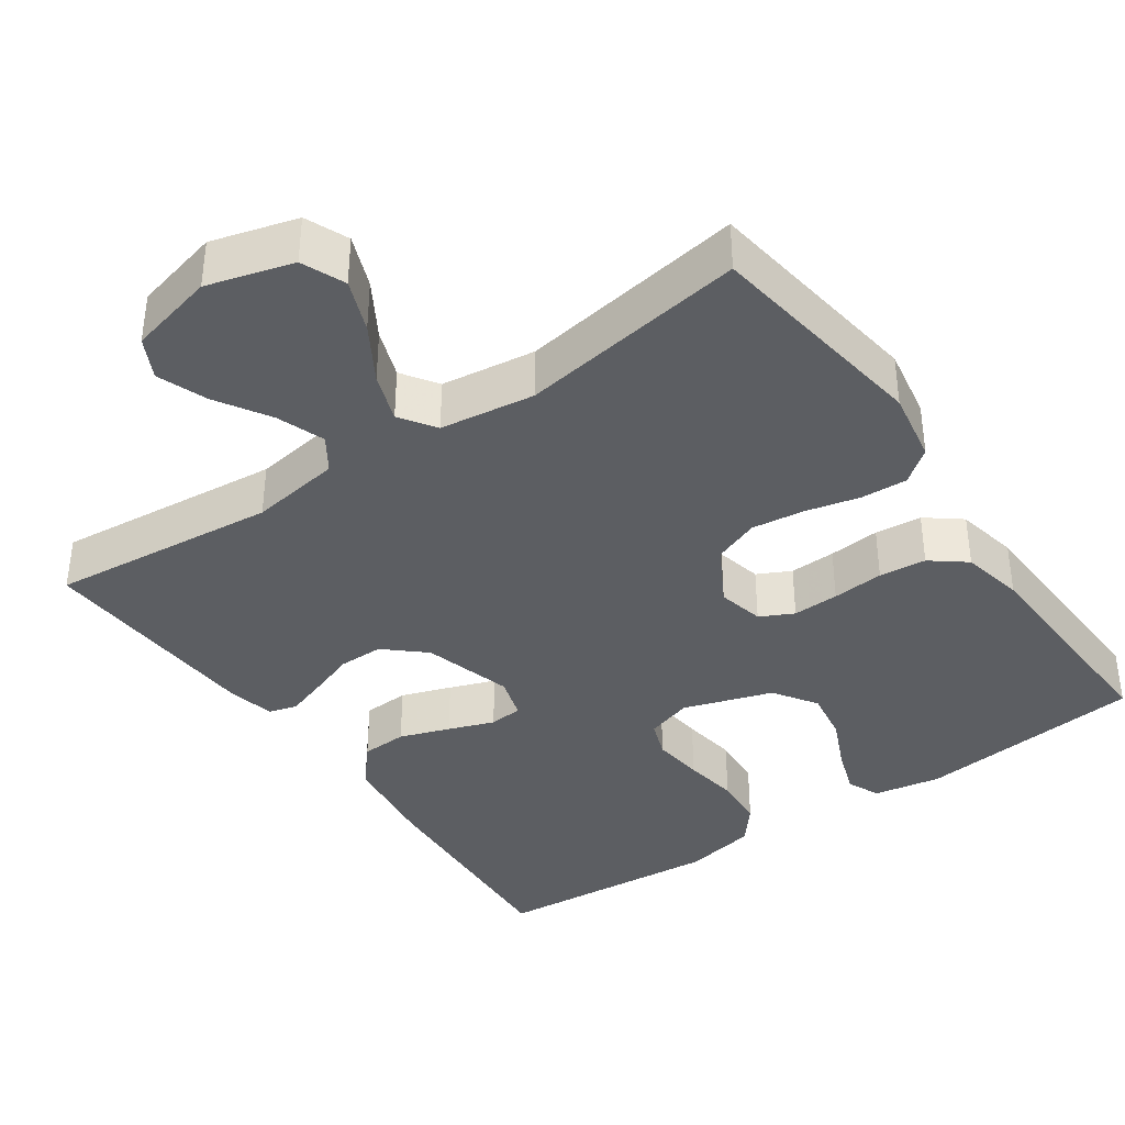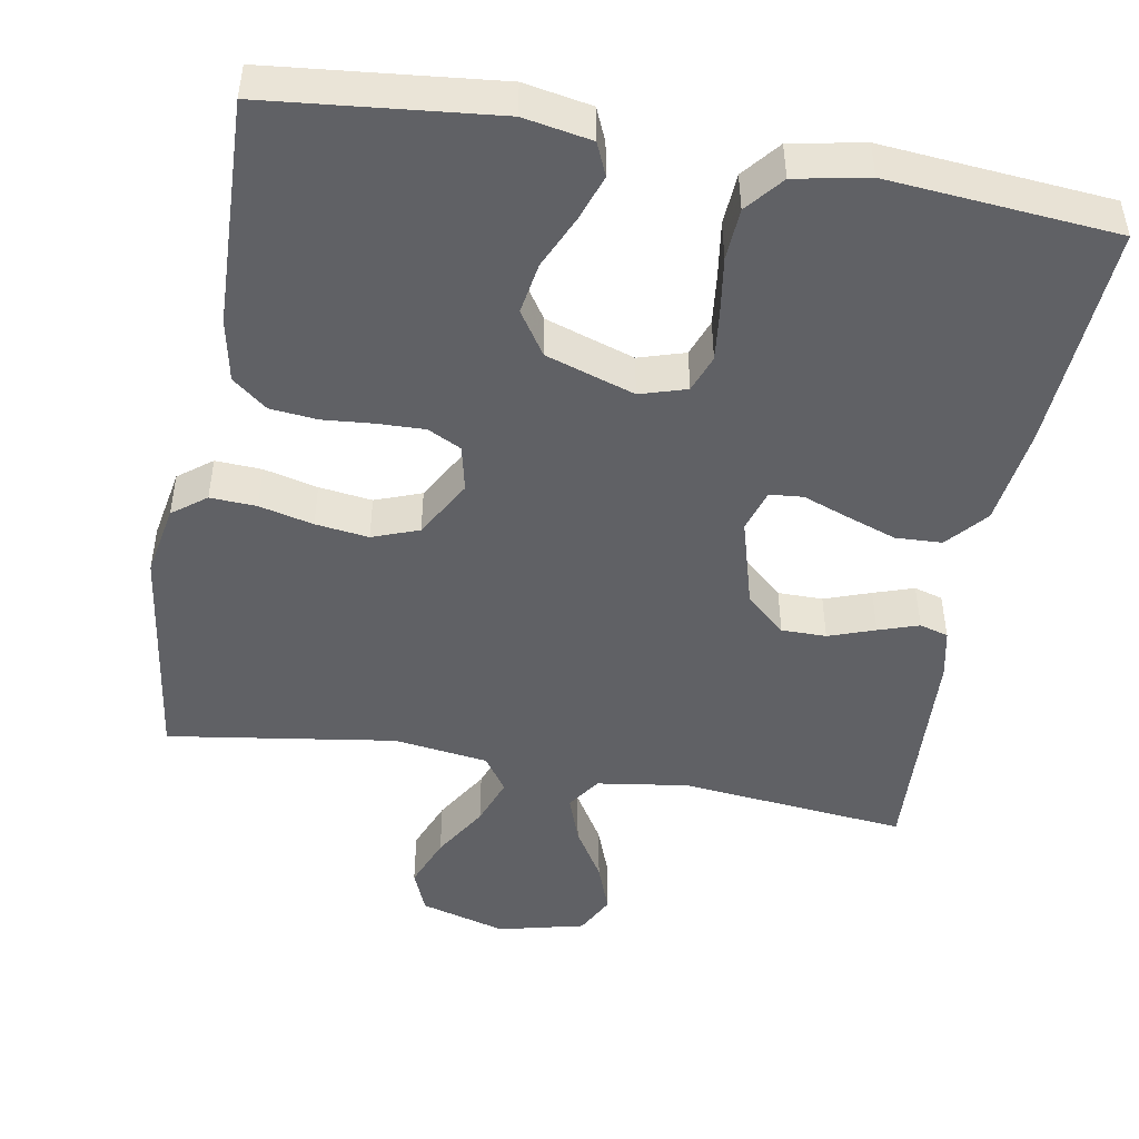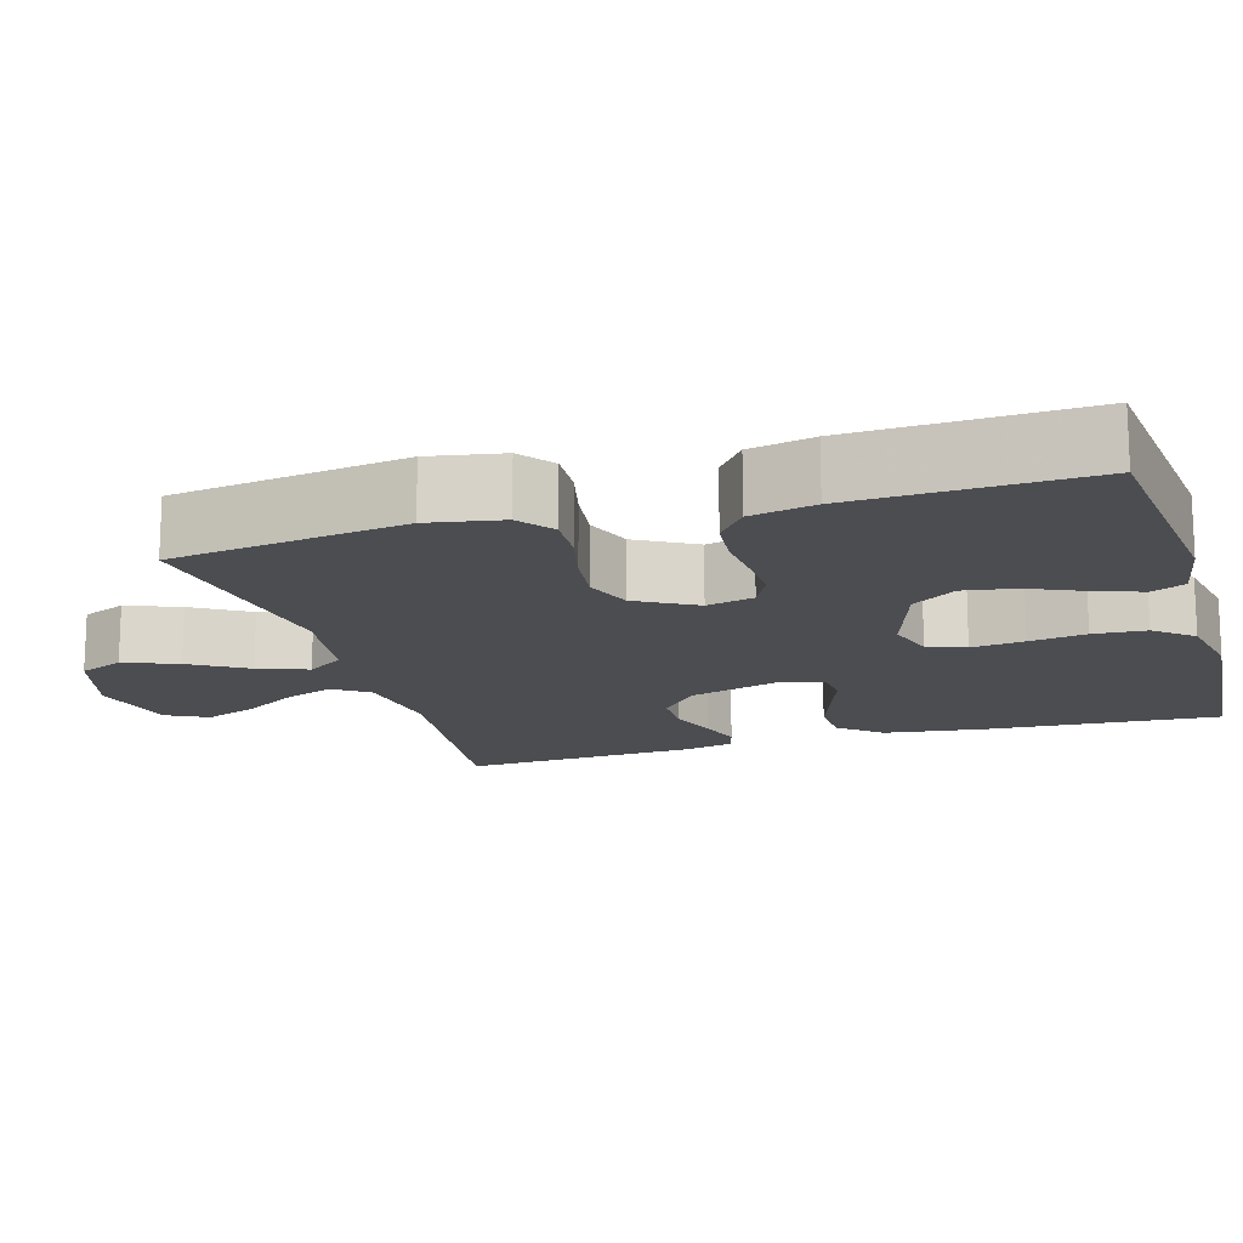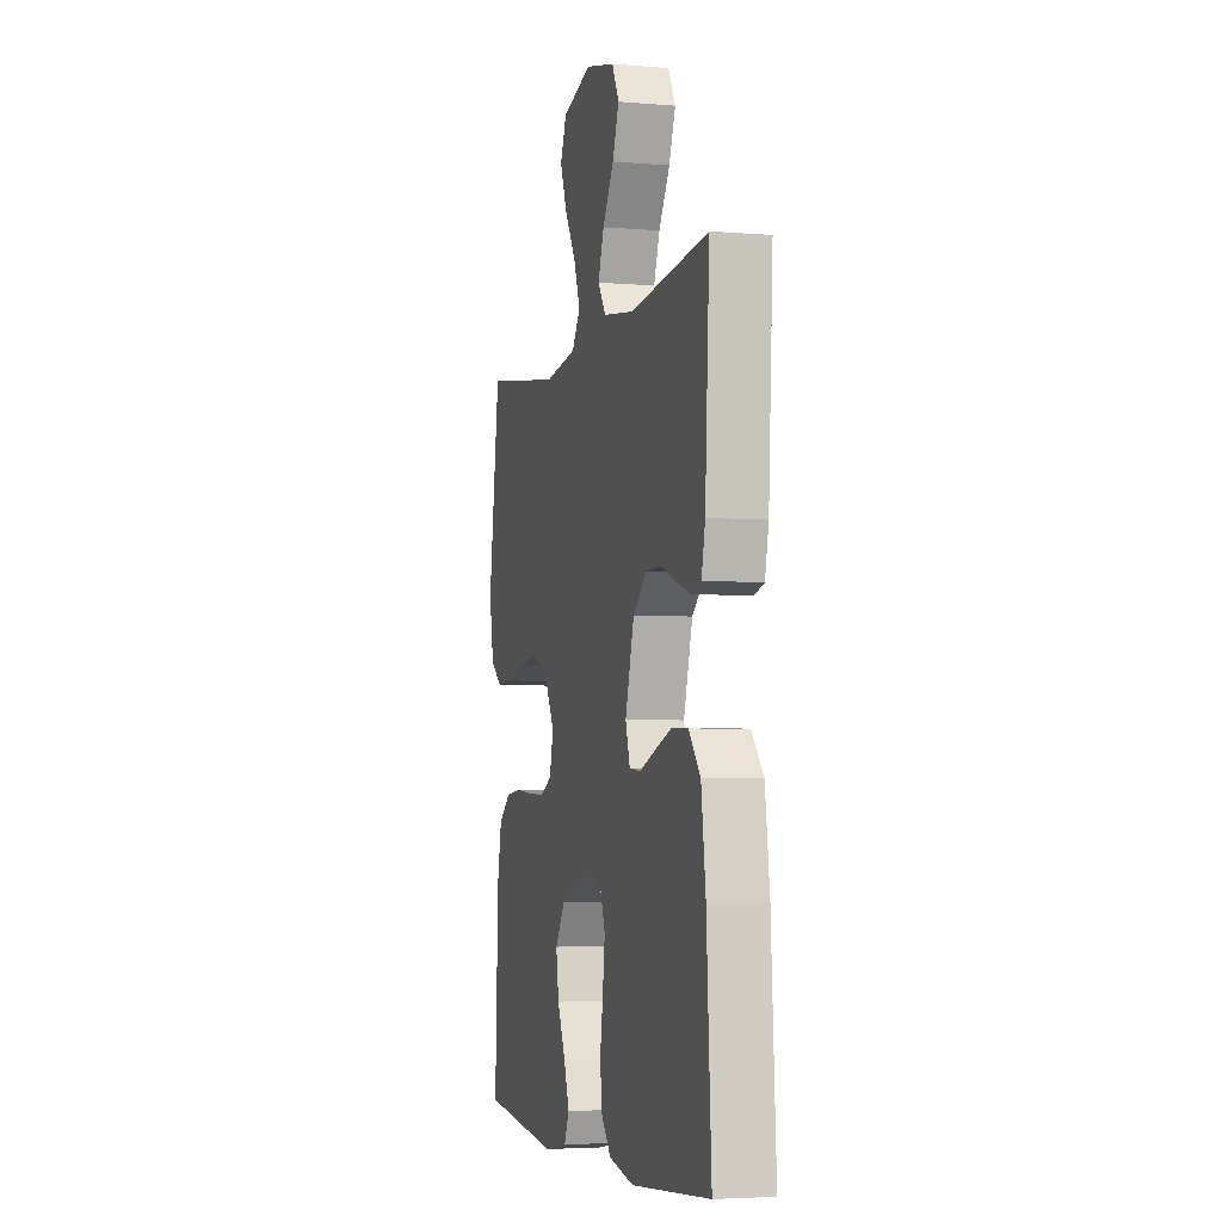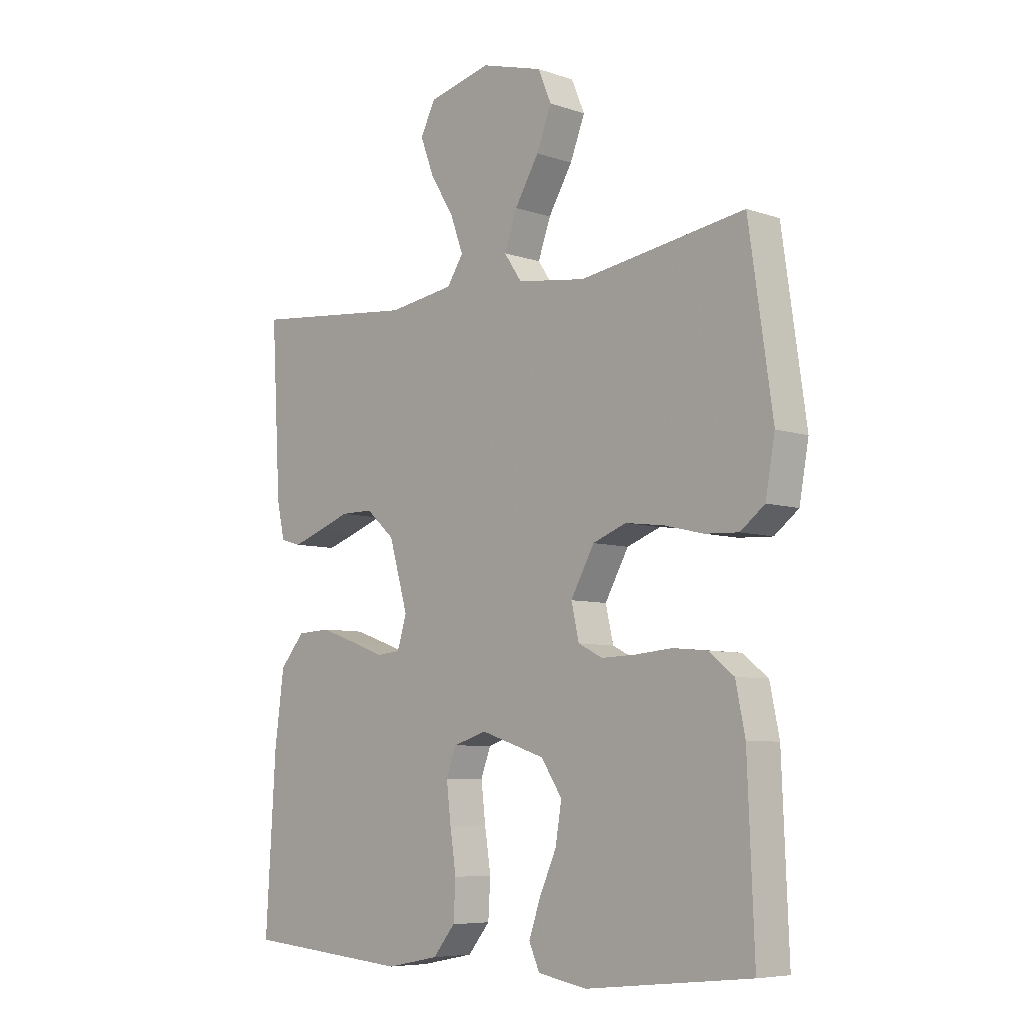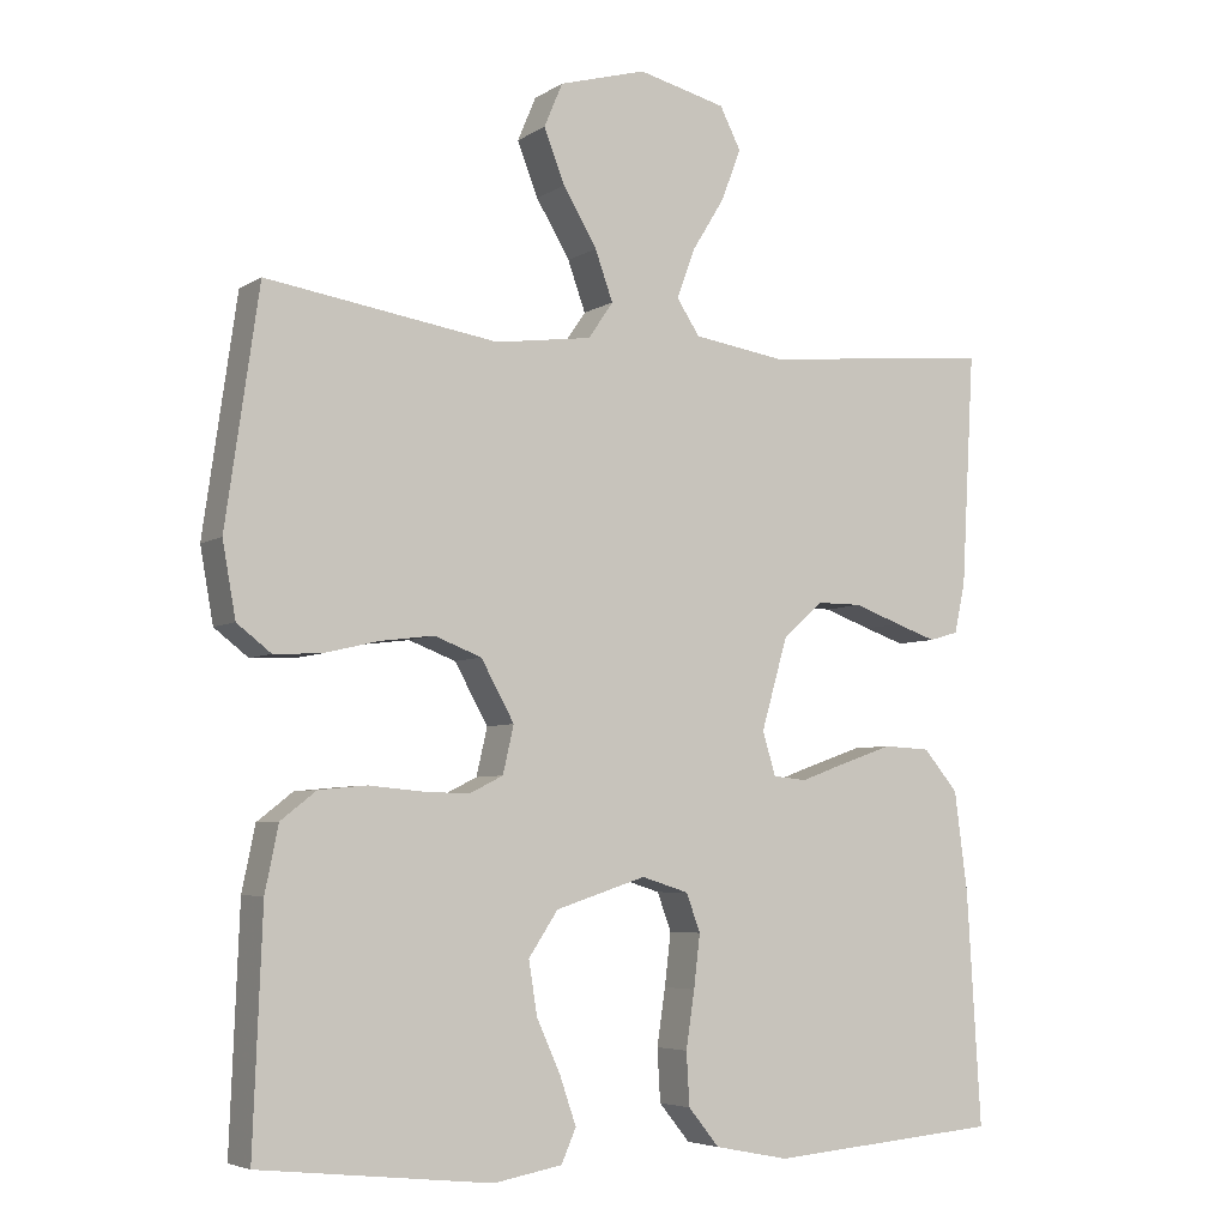
<metadata>
{"format":"obj","ext":"obj","renderer":"f3d","projection":"perspective","resolution":1024,"background":"white","views":[{"elev":-38.2,"azim":34.8,"up":"+Y"},{"elev":-47.6,"azim":169.7,"up":"+Y"},{"elev":-15.8,"azim":106.4,"up":"+Y"},{"elev":-4.4,"azim":-105.2,"up":"+Z"},{"elev":-6.9,"azim":45.6,"up":"+Z"},{"elev":-5.3,"azim":150.7,"up":"+Z"}]}
</metadata>
<code>
v 0.5 0.07 0.5
v 0.543 0.07 0.2
v 0.526 0.07 0.105
v 0.482 0.07 0.071
v 0.421 0.07 0.074
v 0.35 0.07 0.091
v 0.28 0.07 0.1
v 0.219 0.07 0.077
v 0.176 0.07 0
v 0.19 0.07 -0.061
v 0.234 0.07 -0.083
v 0.295 0.07 -0.081
v 0.363 0.07 -0.075
v 0.425 0.07 -0.081
v 0.471 0.07 -0.117
v 0.488 0.07 -0.2
v 0.5 0.07 -0.5
v 0.2 0.07 -0.532
v 0.111 0.07 -0.516
v 0.092 0.07 -0.473
v 0.113 0.07 -0.412
v 0.144 0.07 -0.343
v 0.155 0.07 -0.275
v 0.117 0.07 -0.218
v 0 0.07 -0.18
v -0.061 0.07 -0.199
v -0.079 0.07 -0.248
v -0.071 0.07 -0.316
v -0.06 0.07 -0.389
v -0.064 0.07 -0.457
v -0.104 0.07 -0.506
v -0.2 0.07 -0.525
v -0.5 0.07 -0.5
v -0.482 0.07 -0.2
v -0.465 0.07 -0.071
v -0.42 0.07 -0.018
v -0.359 0.07 -0.015
v -0.293 0.07 -0.038
v -0.233 0.07 -0.06
v -0.189 0.07 -0.056
v -0.172 0.07 0
v -0.206 0.07 0.118
v -0.258 0.07 0.164
v -0.317 0.07 0.164
v -0.378 0.07 0.142
v -0.431 0.07 0.124
v -0.469 0.07 0.135
v -0.483 0.07 0.2
v -0.5 0.07 0.5
v -0.2 0.07 0.47
v -0.08 0.07 0.488
v -0.05 0.07 0.533
v -0.073 0.07 0.596
v -0.116 0.07 0.666
v -0.141 0.07 0.732
v -0.114 0.07 0.785
v 0 0.07 0.813
v 0.113 0.07 0.781
v 0.137 0.07 0.724
v 0.11 0.07 0.655
v 0.066 0.07 0.582
v 0.043 0.07 0.518
v 0.075 0.07 0.471
v 0.2 0.07 0.454
v 0.5 0 0.5
v 0.543 0 0.2
v 0.526 0 0.105
v 0.482 0 0.071
v 0.421 0 0.074
v 0.35 0 0.091
v 0.28 0 0.1
v 0.219 0 0.077
v 0.176 0 0
v 0.19 0 -0.061
v 0.234 0 -0.083
v 0.295 0 -0.081
v 0.363 0 -0.075
v 0.425 0 -0.081
v 0.471 0 -0.117
v 0.488 0 -0.2
v 0.5 0 -0.5
v 0.2 0 -0.532
v 0.111 0 -0.516
v 0.092 0 -0.473
v 0.113 0 -0.412
v 0.144 0 -0.343
v 0.155 0 -0.275
v 0.117 0 -0.218
v 0 0 -0.18
v -0.061 0 -0.199
v -0.079 0 -0.248
v -0.071 0 -0.316
v -0.06 0 -0.389
v -0.064 0 -0.457
v -0.104 0 -0.506
v -0.2 0 -0.525
v -0.5 0 -0.5
v -0.482 0 -0.2
v -0.465 0 -0.071
v -0.42 0 -0.018
v -0.359 0 -0.015
v -0.293 0 -0.038
v -0.233 0 -0.06
v -0.189 0 -0.056
v -0.172 0 0
v -0.206 0 0.118
v -0.258 0 0.164
v -0.317 0 0.164
v -0.378 0 0.142
v -0.431 0 0.124
v -0.469 0 0.135
v -0.483 0 0.2
v -0.5 0 0.5
v -0.2 0 0.47
v -0.08 0 0.488
v -0.05 0 0.533
v -0.073 0 0.596
v -0.116 0 0.666
v -0.141 0 0.732
v -0.114 0 0.785
v 0 0 0.813
v 0.113 0 0.781
v 0.137 0 0.724
v 0.11 0 0.655
v 0.066 0 0.582
v 0.043 0 0.518
v 0.075 0 0.471
v 0.2 0 0.454
f 58 59 60 61
f 58 61 62
f 57 58 62
f 56 57 62
f 53 54 55 56
f 52 53 56 62
f 51 52 62 63
f 47 48 49 50
f 44 45 46 47
f 44 47 50 51
f 36 37 38 39
f 34 35 36 39
f 34 39 40
f 33 34 40
f 32 33 40
f 31 32 40 41
f 28 29 30 31
f 27 28 31 41
f 19 20 21 22
f 17 18 19 22
f 17 22 23
f 16 17 23 24
f 12 13 14 15
f 11 12 15 16
f 3 4 5 6
f 3 6 7
f 64 1 2 3
f 64 3 7
f 63 64 7 8
f 43 44 51 63
f 42 43 63 8
f 26 27 41 42
f 25 26 42 8
f 11 16 24 25
f 10 11 25
f 9 10 25
f 8 9 25
f 125 124 123 122
f 126 125 122
f 126 122 121
f 126 121 120
f 120 119 118 117
f 126 120 117 116
f 127 126 116 115
f 114 113 112 111
f 111 110 109 108
f 115 114 111 108
f 103 102 101 100
f 103 100 99 98
f 104 103 98
f 104 98 97
f 104 97 96
f 105 104 96 95
f 95 94 93 92
f 105 95 92 91
f 86 85 84 83
f 86 83 82 81
f 87 86 81
f 88 87 81 80
f 79 78 77 76
f 80 79 76 75
f 70 69 68 67
f 71 70 67
f 67 66 65 128
f 71 67 128
f 72 71 128 127
f 127 115 108 107
f 72 127 107 106
f 106 105 91 90
f 72 106 90 89
f 89 88 80 75
f 89 75 74
f 89 74 73
f 89 73 72
f 1 65 66 2
f 2 66 67 3
f 3 67 68 4
f 4 68 69 5
f 5 69 70 6
f 6 70 71 7
f 7 71 72 8
f 8 72 73 9
f 9 73 74 10
f 10 74 75 11
f 11 75 76 12
f 12 76 77 13
f 13 77 78 14
f 14 78 79 15
f 15 79 80 16
f 16 80 81 17
f 17 81 82 18
f 18 82 83 19
f 19 83 84 20
f 20 84 85 21
f 21 85 86 22
f 22 86 87 23
f 23 87 88 24
f 24 88 89 25
f 25 89 90 26
f 26 90 91 27
f 27 91 92 28
f 28 92 93 29
f 29 93 94 30
f 30 94 95 31
f 31 95 96 32
f 32 96 97 33
f 33 97 98 34
f 34 98 99 35
f 35 99 100 36
f 36 100 101 37
f 37 101 102 38
f 38 102 103 39
f 39 103 104 40
f 40 104 105 41
f 41 105 106 42
f 42 106 107 43
f 43 107 108 44
f 44 108 109 45
f 45 109 110 46
f 46 110 111 47
f 47 111 112 48
f 48 112 113 49
f 49 113 114 50
f 50 114 115 51
f 51 115 116 52
f 52 116 117 53
f 53 117 118 54
f 54 118 119 55
f 55 119 120 56
f 56 120 121 57
f 57 121 122 58
f 58 122 123 59
f 59 123 124 60
f 60 124 125 61
f 61 125 126 62
f 62 126 127 63
f 63 127 128 64
f 64 128 65 1

</code>
